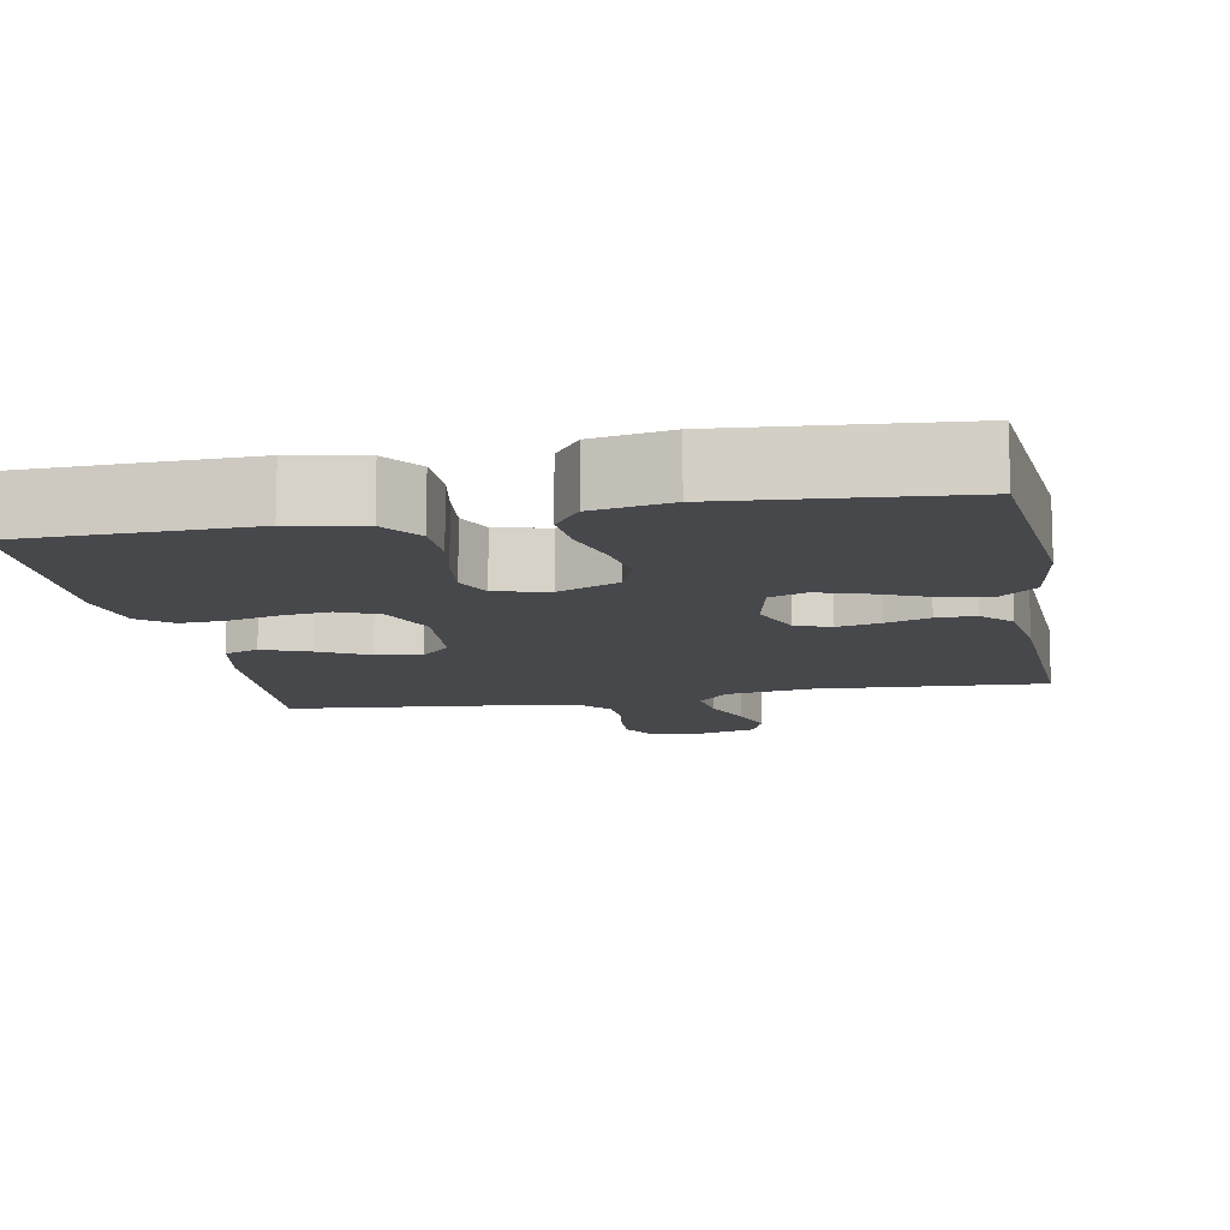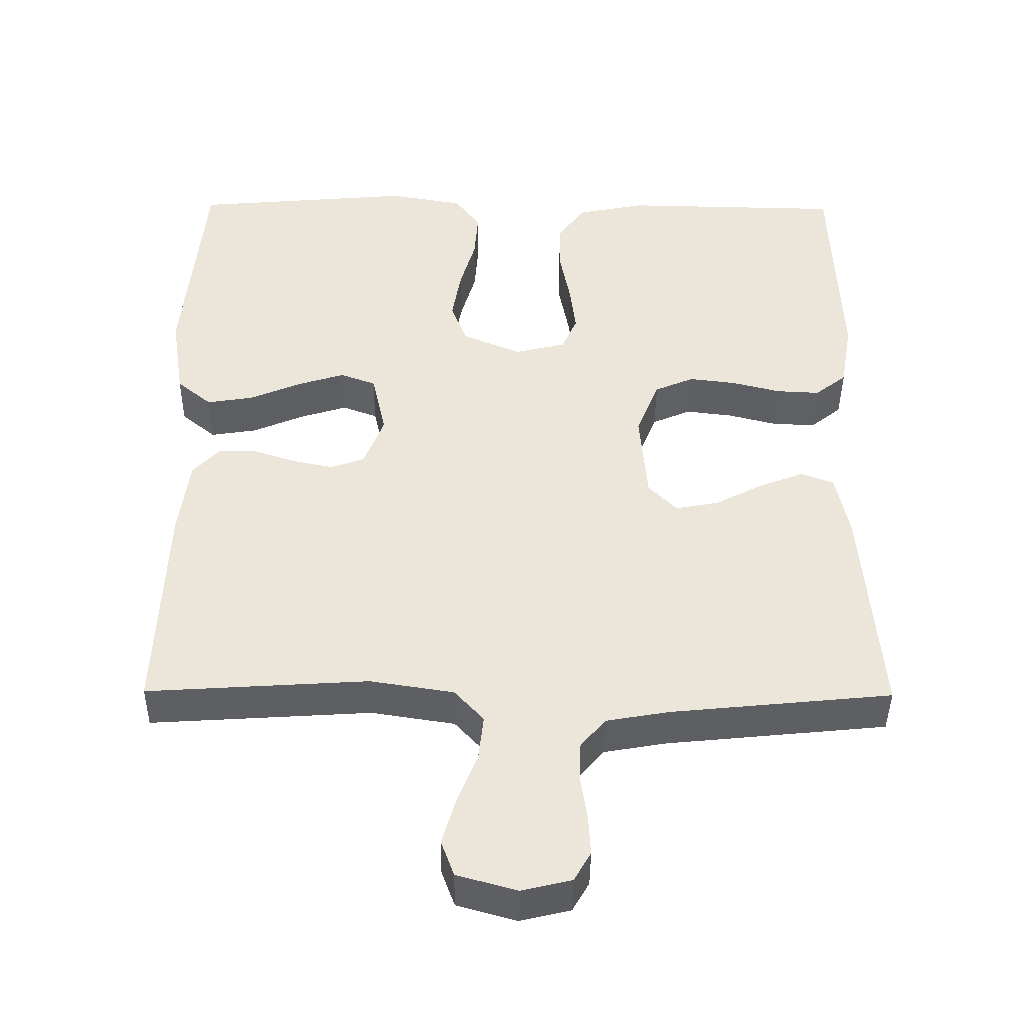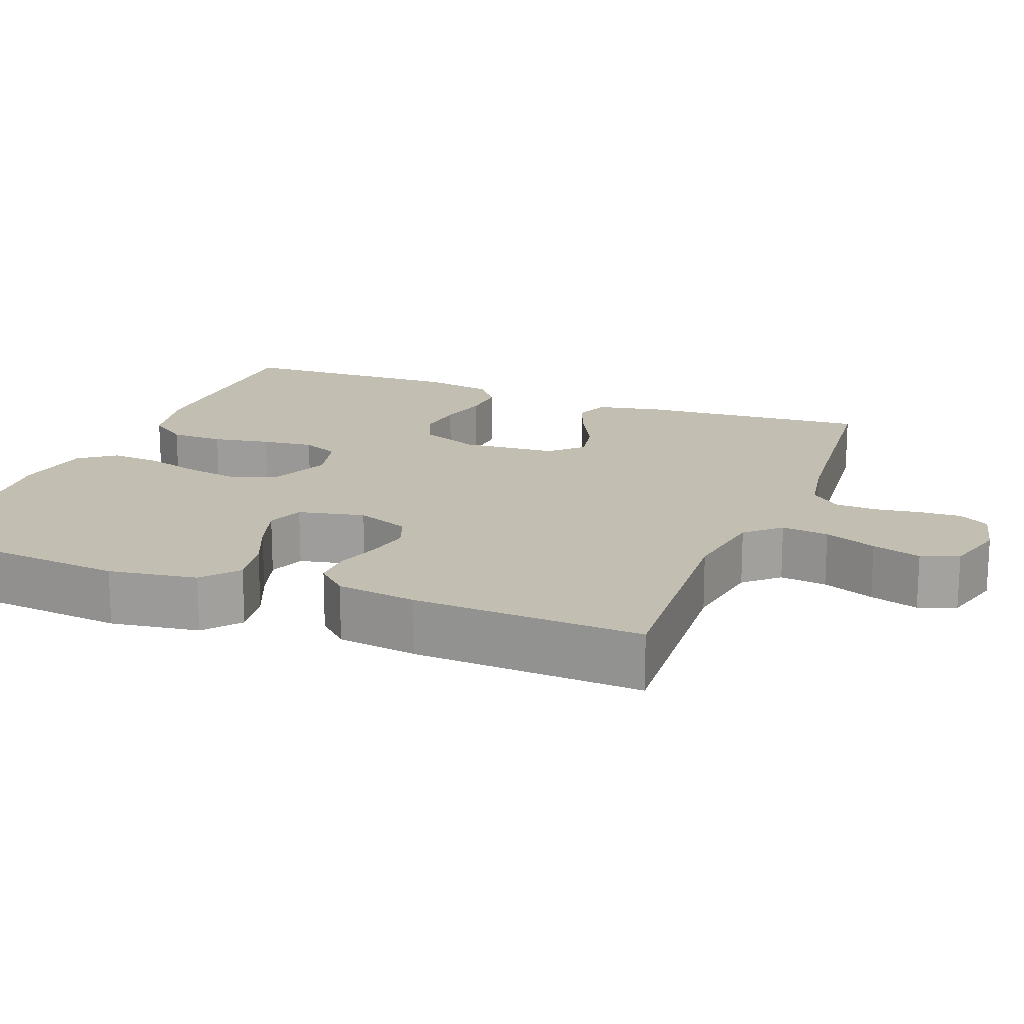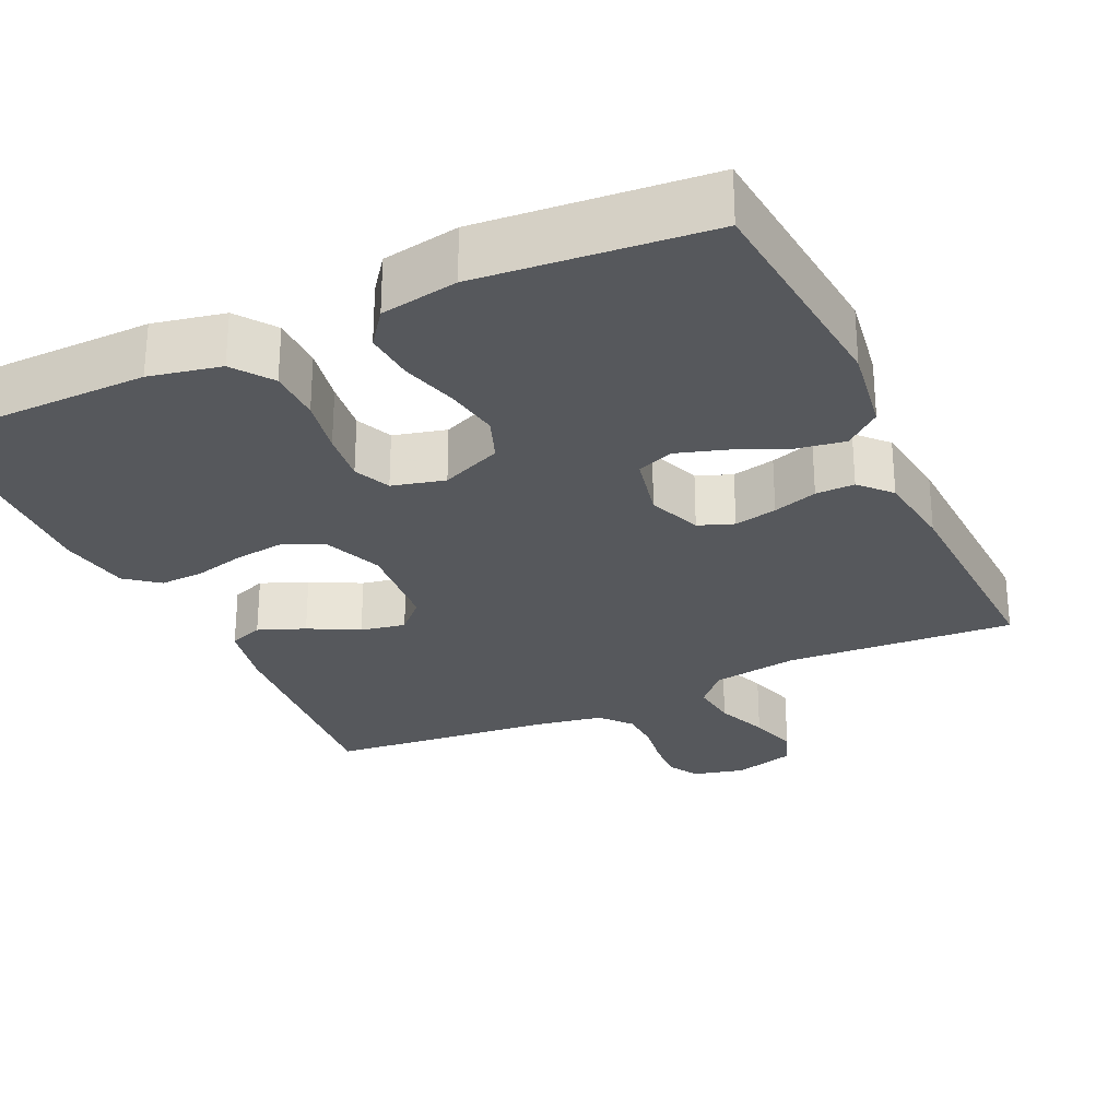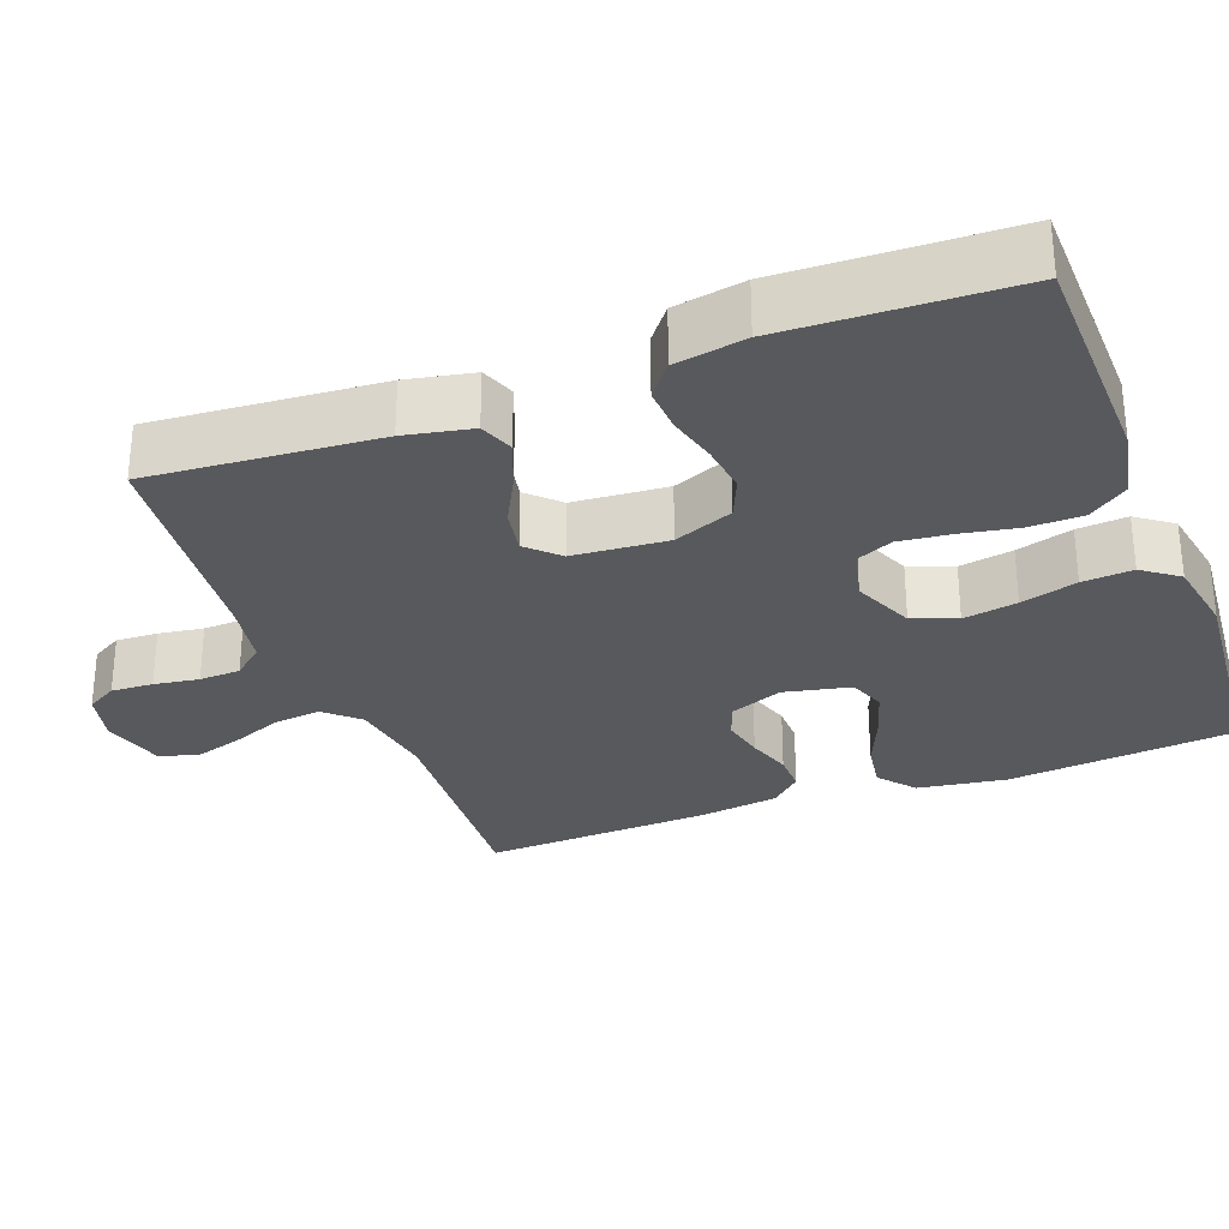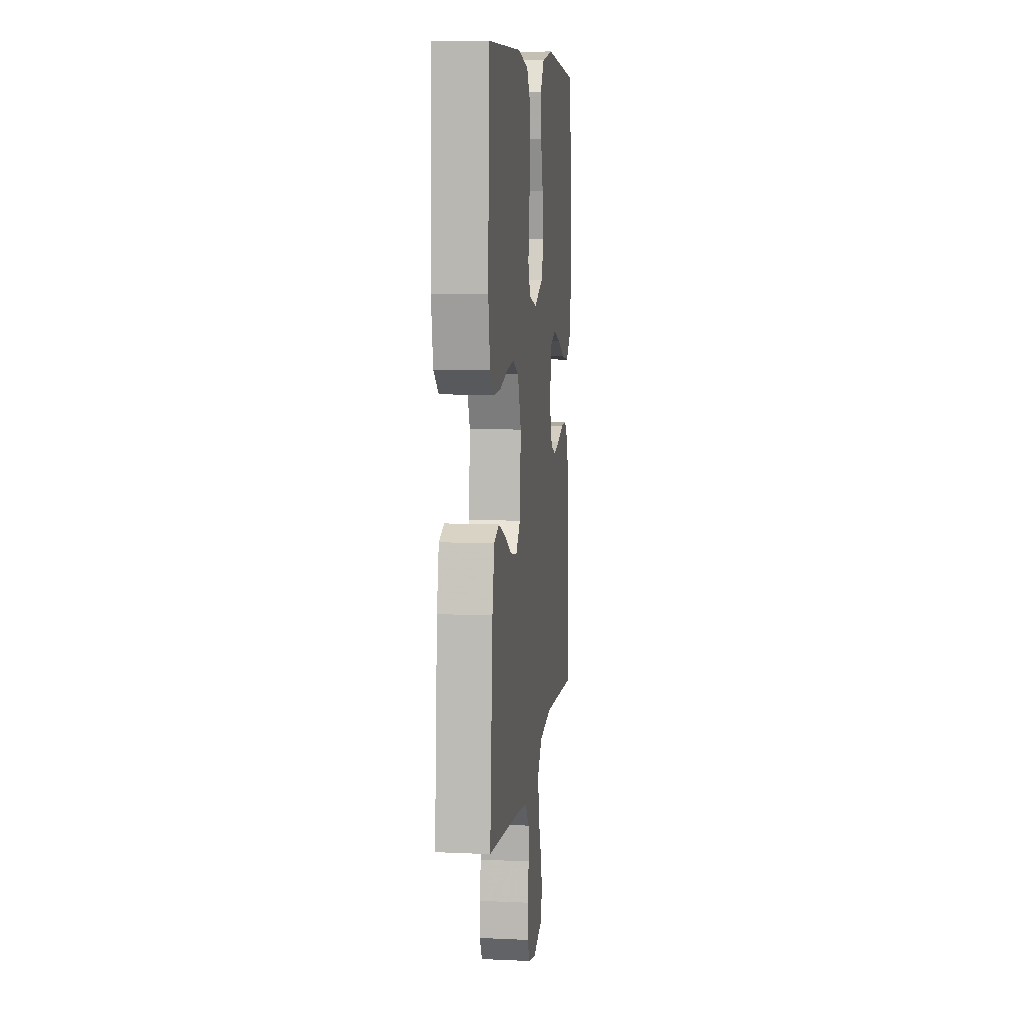
<metadata>
{"format":"obj","ext":"obj","renderer":"f3d","projection":"perspective","resolution":1024,"background":"white","views":[{"elev":-11.6,"azim":10.8,"up":"+Y"},{"elev":-42.2,"azim":179.5,"up":"+Z"},{"elev":17.4,"azim":111.3,"up":"+Y"},{"elev":-27.8,"azim":24.8,"up":"+Y"},{"elev":-29.8,"azim":-69.2,"up":"+Y"},{"elev":8.4,"azim":-83.0,"up":"+Z"}]}
</metadata>
<code>
v 0.5 0.07 0.5
v 0.528 0.07 0.2
v 0.51 0.07 0.084
v 0.463 0.07 0.045
v 0.4 0.07 0.055
v 0.33 0.07 0.085
v 0.266 0.07 0.105
v 0.218 0.07 0.087
v 0.199 0.07 0
v 0.226 0.07 -0.07
v 0.272 0.07 -0.087
v 0.328 0.07 -0.075
v 0.386 0.07 -0.056
v 0.437 0.07 -0.055
v 0.474 0.07 -0.095
v 0.488 0.07 -0.2
v 0.5 0.07 -0.5
v 0.2 0.07 -0.481
v 0.086 0.07 -0.499
v 0.046 0.07 -0.543
v 0.053 0.07 -0.605
v 0.08 0.07 -0.673
v 0.099 0.07 -0.737
v 0.081 0.07 -0.786
v 0 0.07 -0.809
v -0.068 0.07 -0.793
v -0.091 0.07 -0.753
v -0.088 0.07 -0.698
v -0.079 0.07 -0.639
v -0.081 0.07 -0.585
v -0.115 0.07 -0.545
v -0.2 0.07 -0.53
v -0.5 0.07 -0.5
v -0.476 0.07 -0.2
v -0.458 0.07 -0.112
v -0.413 0.07 -0.095
v -0.352 0.07 -0.119
v -0.287 0.07 -0.153
v -0.228 0.07 -0.164
v -0.189 0.07 -0.124
v -0.179 0.07 0
v -0.21 0.07 0.078
v -0.263 0.07 0.101
v -0.327 0.07 0.093
v -0.393 0.07 0.076
v -0.452 0.07 0.073
v -0.495 0.07 0.107
v -0.511 0.07 0.2
v -0.5 0.07 0.5
v -0.2 0.07 0.506
v -0.106 0.07 0.487
v -0.069 0.07 0.436
v -0.068 0.07 0.366
v -0.082 0.07 0.291
v -0.09 0.07 0.223
v -0.069 0.07 0.175
v 0 0.07 0.158
v 0.08 0.07 0.192
v 0.102 0.07 0.25
v 0.09 0.07 0.321
v 0.069 0.07 0.395
v 0.064 0.07 0.461
v 0.099 0.07 0.508
v 0.2 0.07 0.526
v 0.5 0 0.5
v 0.528 0 0.2
v 0.51 0 0.084
v 0.463 0 0.045
v 0.4 0 0.055
v 0.33 0 0.085
v 0.266 0 0.105
v 0.218 0 0.087
v 0.199 0 0
v 0.226 0 -0.07
v 0.272 0 -0.087
v 0.328 0 -0.075
v 0.386 0 -0.056
v 0.437 0 -0.055
v 0.474 0 -0.095
v 0.488 0 -0.2
v 0.5 0 -0.5
v 0.2 0 -0.481
v 0.086 0 -0.499
v 0.046 0 -0.543
v 0.053 0 -0.605
v 0.08 0 -0.673
v 0.099 0 -0.737
v 0.081 0 -0.786
v 0 0 -0.809
v -0.068 0 -0.793
v -0.091 0 -0.753
v -0.088 0 -0.698
v -0.079 0 -0.639
v -0.081 0 -0.585
v -0.115 0 -0.545
v -0.2 0 -0.53
v -0.5 0 -0.5
v -0.476 0 -0.2
v -0.458 0 -0.112
v -0.413 0 -0.095
v -0.352 0 -0.119
v -0.287 0 -0.153
v -0.228 0 -0.164
v -0.189 0 -0.124
v -0.179 0 0
v -0.21 0 0.078
v -0.263 0 0.101
v -0.327 0 0.093
v -0.393 0 0.076
v -0.452 0 0.073
v -0.495 0 0.107
v -0.511 0 0.2
v -0.5 0 0.5
v -0.2 0 0.506
v -0.106 0 0.487
v -0.069 0 0.436
v -0.068 0 0.366
v -0.082 0 0.291
v -0.09 0 0.223
v -0.069 0 0.175
v 0 0 0.158
v 0.08 0 0.192
v 0.102 0 0.25
v 0.09 0 0.321
v 0.069 0 0.395
v 0.064 0 0.461
v 0.099 0 0.508
v 0.2 0 0.526
f 60 61 62 63
f 59 60 63 64
f 51 52 53 54
f 51 54 55
f 50 51 55
f 49 50 55
f 48 49 55 56
f 44 45 46 47
f 43 44 47 48
f 35 36 37 38
f 33 34 35 38
f 32 33 38 39
f 31 32 39 40
f 26 27 28 29
f 26 29 30
f 25 26 30
f 24 25 30
f 21 22 23 24
f 21 24 30
f 20 21 30 31
f 15 16 17 18
f 15 18 19
f 12 13 14 15
f 11 12 15 19
f 10 11 19 20
f 3 4 5 6
f 3 6 7
f 2 3 7
f 59 64 1 2
f 58 59 2 7
f 57 58 7 8
f 43 48 56 57
f 42 43 57 8
f 41 42 8 9
f 20 31 40 41
f 9 10 20 41
f 127 126 125 124
f 128 127 124 123
f 118 117 116 115
f 119 118 115
f 119 115 114
f 119 114 113
f 120 119 113 112
f 111 110 109 108
f 112 111 108 107
f 102 101 100 99
f 102 99 98 97
f 103 102 97 96
f 104 103 96 95
f 93 92 91 90
f 94 93 90
f 94 90 89
f 94 89 88
f 88 87 86 85
f 94 88 85
f 95 94 85 84
f 82 81 80 79
f 83 82 79
f 79 78 77 76
f 83 79 76 75
f 84 83 75 74
f 70 69 68 67
f 71 70 67
f 71 67 66
f 66 65 128 123
f 71 66 123 122
f 72 71 122 121
f 121 120 112 107
f 72 121 107 106
f 73 72 106 105
f 105 104 95 84
f 105 84 74 73
f 1 65 66 2
f 2 66 67 3
f 3 67 68 4
f 4 68 69 5
f 5 69 70 6
f 6 70 71 7
f 7 71 72 8
f 8 72 73 9
f 9 73 74 10
f 10 74 75 11
f 11 75 76 12
f 12 76 77 13
f 13 77 78 14
f 14 78 79 15
f 15 79 80 16
f 16 80 81 17
f 17 81 82 18
f 18 82 83 19
f 19 83 84 20
f 20 84 85 21
f 21 85 86 22
f 22 86 87 23
f 23 87 88 24
f 24 88 89 25
f 25 89 90 26
f 26 90 91 27
f 27 91 92 28
f 28 92 93 29
f 29 93 94 30
f 30 94 95 31
f 31 95 96 32
f 32 96 97 33
f 33 97 98 34
f 34 98 99 35
f 35 99 100 36
f 36 100 101 37
f 37 101 102 38
f 38 102 103 39
f 39 103 104 40
f 40 104 105 41
f 41 105 106 42
f 42 106 107 43
f 43 107 108 44
f 44 108 109 45
f 45 109 110 46
f 46 110 111 47
f 47 111 112 48
f 48 112 113 49
f 49 113 114 50
f 50 114 115 51
f 51 115 116 52
f 52 116 117 53
f 53 117 118 54
f 54 118 119 55
f 55 119 120 56
f 56 120 121 57
f 57 121 122 58
f 58 122 123 59
f 59 123 124 60
f 60 124 125 61
f 61 125 126 62
f 62 126 127 63
f 63 127 128 64
f 64 128 65 1

</code>
